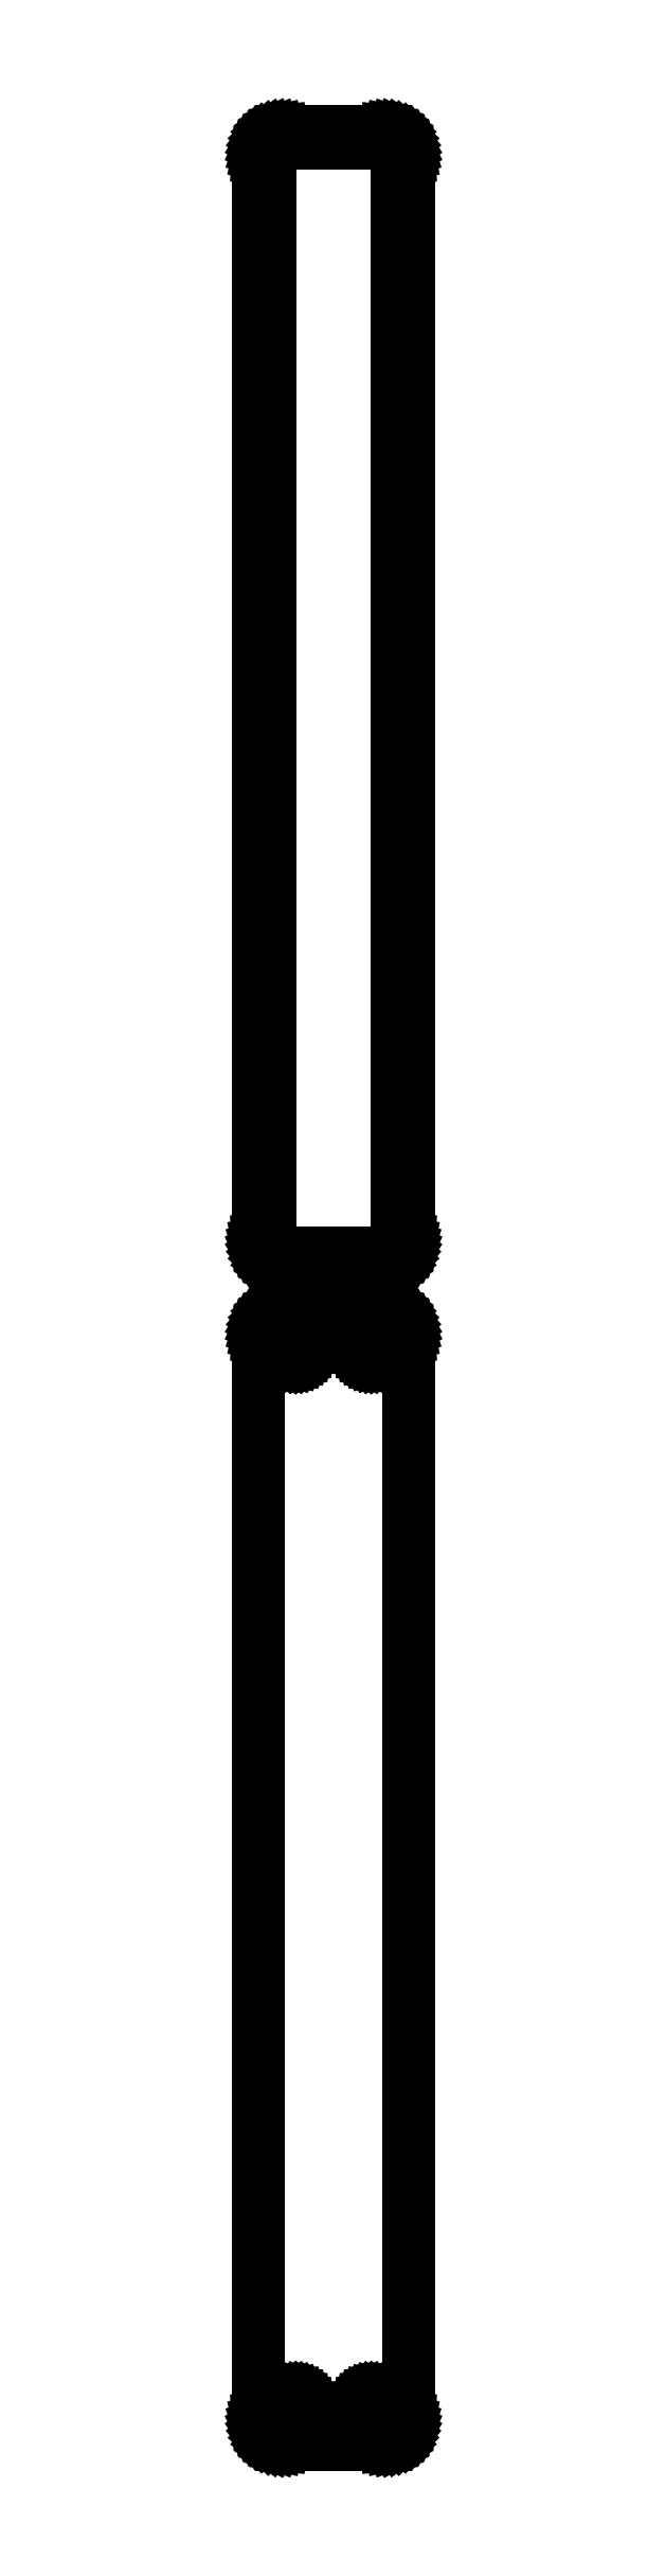
<metadata>
{"format":"dxf","ext":"dxf","renderer":"ezdxf+matplotlib","layout":"modelspace","background":"white","min_lineweight":24,"dpi":150}
</metadata>
<code>
0
SECTION
2
ENTITIES
0
LINE
8
0
10
10.94
20
589.6
11
11.55
21
589.7
0
LINE
8
0
10
11.55
20
589.7
11
12.13
21
590
0
LINE
8
0
10
12.13
20
590
11
12.68
21
590.3
0
LINE
8
0
10
12.68
20
590.3
11
13.19
21
590.6
0
LINE
8
0
10
13.19
20
590.6
11
13.64
21
591.1
0
LINE
8
0
10
13.64
20
591.1
11
14.05
21
591.6
0
LINE
8
0
10
14.05
20
591.6
11
14.38
21
592.1
0
LINE
8
0
10
14.38
20
592.1
11
14.65
21
592.7
0
LINE
8
0
10
14.65
20
592.7
11
14.84
21
593.3
0
LINE
8
0
10
14.84
20
593.3
11
14.96
21
593.9
0
LINE
8
0
10
14.96
20
593.9
11
15
21
594.5
0
LINE
8
0
10
15
20
594.5
11
15
21
809.5
0
LINE
8
0
10
15
20
809.5
11
14.96
21
810.1
0
LINE
8
0
10
14.96
20
810.1
11
14.84
21
810.7
0
LINE
8
0
10
14.84
20
810.7
11
14.65
21
811.3
0
LINE
8
0
10
14.65
20
811.3
11
14.38
21
811.9
0
LINE
8
0
10
14.38
20
811.9
11
14.05
21
812.4
0
LINE
8
0
10
14.05
20
812.4
11
13.64
21
812.9
0
LINE
8
0
10
13.64
20
812.9
11
13.19
21
813.4
0
LINE
8
0
10
13.19
20
813.4
11
12.68
21
813.7
0
LINE
8
0
10
12.68
20
813.7
11
12.13
21
814
0
LINE
8
0
10
12.13
20
814
11
11.55
21
814.3
0
LINE
8
0
10
11.55
20
814.3
11
10.94
21
814.4
0
LINE
8
0
10
10.94
20
814.4
11
10.31
21
814.5
0
LINE
8
0
10
10.31
20
814.5
11
-10.31
21
814.5
0
LINE
8
0
10
-10.31
20
814.5
11
-10.94
21
814.4
0
LINE
8
0
10
-10.94
20
814.4
11
-11.55
21
814.3
0
LINE
8
0
10
-11.55
20
814.3
11
-12.13
21
814
0
LINE
8
0
10
-12.13
20
814
11
-12.68
21
813.7
0
LINE
8
0
10
-12.68
20
813.7
11
-13.19
21
813.4
0
LINE
8
0
10
-13.19
20
813.4
11
-13.64
21
812.9
0
LINE
8
0
10
-13.64
20
812.9
11
-14.05
21
812.4
0
LINE
8
0
10
-14.05
20
812.4
11
-14.38
21
811.9
0
LINE
8
0
10
-14.38
20
811.9
11
-14.65
21
811.3
0
LINE
8
0
10
-14.65
20
811.3
11
-14.84
21
810.7
0
LINE
8
0
10
-14.84
20
810.7
11
-14.96
21
810.1
0
LINE
8
0
10
-14.96
20
810.1
11
-15
21
809.5
0
LINE
8
0
10
-15
20
809.5
11
-15
21
594.5
0
LINE
8
0
10
-15
20
594.5
11
-14.96
21
593.9
0
LINE
8
0
10
-14.96
20
593.9
11
-14.84
21
593.3
0
LINE
8
0
10
-14.84
20
593.3
11
-14.65
21
592.7
0
LINE
8
0
10
-14.65
20
592.7
11
-14.38
21
592.1
0
LINE
8
0
10
-14.38
20
592.1
11
-14.05
21
591.6
0
LINE
8
0
10
-14.05
20
591.6
11
-13.64
21
591.1
0
LINE
8
0
10
-13.64
20
591.1
11
-13.19
21
590.6
0
LINE
8
0
10
-13.19
20
590.6
11
-12.68
21
590.3
0
LINE
8
0
10
-12.68
20
590.3
11
-12.13
21
590
0
LINE
8
0
10
-12.13
20
590
11
-11.55
21
589.7
0
LINE
8
0
10
-11.55
20
589.7
11
-10.94
21
589.6
0
LINE
8
0
10
-10.94
20
589.6
11
-10.31
21
589.5
0
LINE
8
0
10
-10.31
20
589.5
11
10.31
21
589.5
0
LINE
8
0
10
10.31
20
589.5
11
10.94
21
589.6
0
LINE
8
0
10
-9.695
20
591.9
11
-10.08
21
591.9
0
LINE
8
0
10
-10.08
20
591.9
11
-10.46
21
592
0
LINE
8
0
10
-10.46
20
592
11
-10.83
21
592.2
0
LINE
8
0
10
-10.83
20
592.2
11
-11.17
21
592.4
0
LINE
8
0
10
-11.17
20
592.4
11
-11.48
21
592.6
0
LINE
8
0
10
-11.48
20
592.6
11
-11.77
21
592.9
0
LINE
8
0
10
-11.77
20
592.9
11
-12.02
21
593.2
0
LINE
8
0
10
-12.02
20
593.2
11
-12.23
21
593.5
0
LINE
8
0
10
-12.23
20
593.5
11
-12.39
21
593.9
0
LINE
8
0
10
-12.39
20
593.9
11
-12.52
21
594.2
0
LINE
8
0
10
-12.52
20
594.2
11
-12.59
21
594.6
0
LINE
8
0
10
-12.59
20
594.6
11
-12.61
21
595
0
LINE
8
0
10
-12.61
20
595
11
-12.61
21
809
0
LINE
8
0
10
-12.61
20
809
11
-12.59
21
809.4
0
LINE
8
0
10
-12.59
20
809.4
11
-12.52
21
809.8
0
LINE
8
0
10
-12.52
20
809.8
11
-12.39
21
810.1
0
LINE
8
0
10
-12.39
20
810.1
11
-12.23
21
810.5
0
LINE
8
0
10
-12.23
20
810.5
11
-12.02
21
810.8
0
LINE
8
0
10
-12.02
20
810.8
11
-11.77
21
811.1
0
LINE
8
0
10
-11.77
20
811.1
11
-11.48
21
811.4
0
LINE
8
0
10
-11.48
20
811.4
11
-11.17
21
811.6
0
LINE
8
0
10
-11.17
20
811.6
11
-10.83
21
811.8
0
LINE
8
0
10
-10.83
20
811.8
11
-10.46
21
812
0
LINE
8
0
10
-10.46
20
812
11
-10.08
21
812.1
0
LINE
8
0
10
-10.08
20
812.1
11
-9.695
21
812.1
0
LINE
8
0
10
-9.695
20
812.1
11
9.695
21
812.1
0
LINE
8
0
10
9.695
20
812.1
11
10.08
21
812.1
0
LINE
8
0
10
10.08
20
812.1
11
10.46
21
812
0
LINE
8
0
10
10.46
20
812
11
10.83
21
811.8
0
LINE
8
0
10
10.83
20
811.8
11
11.17
21
811.6
0
LINE
8
0
10
11.17
20
811.6
11
11.48
21
811.4
0
LINE
8
0
10
11.48
20
811.4
11
11.77
21
811.1
0
LINE
8
0
10
11.77
20
811.1
11
12.02
21
810.8
0
LINE
8
0
10
12.02
20
810.8
11
12.23
21
810.5
0
LINE
8
0
10
12.23
20
810.5
11
12.39
21
810.1
0
LINE
8
0
10
12.39
20
810.1
11
12.52
21
809.8
0
LINE
8
0
10
12.52
20
809.8
11
12.59
21
809.4
0
LINE
8
0
10
12.59
20
809.4
11
12.61
21
809
0
LINE
8
0
10
12.61
20
809
11
12.61
21
595
0
LINE
8
0
10
12.61
20
595
11
12.59
21
594.6
0
LINE
8
0
10
12.59
20
594.6
11
12.52
21
594.2
0
LINE
8
0
10
12.52
20
594.2
11
12.39
21
593.9
0
LINE
8
0
10
12.39
20
593.9
11
12.23
21
593.5
0
LINE
8
0
10
12.23
20
593.5
11
12.02
21
593.2
0
LINE
8
0
10
12.02
20
593.2
11
11.77
21
592.9
0
LINE
8
0
10
11.77
20
592.9
11
11.48
21
592.6
0
LINE
8
0
10
11.48
20
592.6
11
11.17
21
592.4
0
LINE
8
0
10
11.17
20
592.4
11
10.83
21
592.2
0
LINE
8
0
10
10.83
20
592.2
11
10.46
21
592
0
LINE
8
0
10
10.46
20
592
11
10.08
21
591.9
0
LINE
8
0
10
10.08
20
591.9
11
9.695
21
591.9
0
LINE
8
0
10
9.695
20
591.9
11
-9.695
21
591.9
0
LINE
8
0
10
10.94
20
355.6
11
11.55
21
355.7
0
LINE
8
0
10
11.55
20
355.7
11
12.13
21
356
0
LINE
8
0
10
12.13
20
356
11
12.68
21
356.3
0
LINE
8
0
10
12.68
20
356.3
11
13.19
21
356.6
0
LINE
8
0
10
13.19
20
356.6
11
13.64
21
357.1
0
LINE
8
0
10
13.64
20
357.1
11
14.05
21
357.6
0
LINE
8
0
10
14.05
20
357.6
11
14.38
21
358.1
0
LINE
8
0
10
14.38
20
358.1
11
14.65
21
358.7
0
LINE
8
0
10
14.65
20
358.7
11
14.84
21
359.3
0
LINE
8
0
10
14.84
20
359.3
11
14.96
21
359.9
0
LINE
8
0
10
14.96
20
359.9
11
15
21
360.5
0
LINE
8
0
10
15
20
360.5
11
15
21
575.5
0
LINE
8
0
10
15
20
575.5
11
14.96
21
576.1
0
LINE
8
0
10
14.96
20
576.1
11
14.84
21
576.7
0
LINE
8
0
10
14.84
20
576.7
11
14.65
21
577.3
0
LINE
8
0
10
14.65
20
577.3
11
14.38
21
577.9
0
LINE
8
0
10
14.38
20
577.9
11
14.05
21
578.4
0
LINE
8
0
10
14.05
20
578.4
11
13.64
21
578.9
0
LINE
8
0
10
13.64
20
578.9
11
13.19
21
579.4
0
LINE
8
0
10
13.19
20
579.4
11
12.68
21
579.7
0
LINE
8
0
10
12.68
20
579.7
11
12.13
21
580
0
LINE
8
0
10
12.13
20
580
11
11.55
21
580.3
0
LINE
8
0
10
11.55
20
580.3
11
10.94
21
580.4
0
LINE
8
0
10
10.94
20
580.4
11
10.31
21
580.5
0
LINE
8
0
10
10.31
20
580.5
11
-10.31
21
580.5
0
LINE
8
0
10
-10.31
20
580.5
11
-10.94
21
580.4
0
LINE
8
0
10
-10.94
20
580.4
11
-11.55
21
580.3
0
LINE
8
0
10
-11.55
20
580.3
11
-12.13
21
580
0
LINE
8
0
10
-12.13
20
580
11
-12.68
21
579.7
0
LINE
8
0
10
-12.68
20
579.7
11
-13.19
21
579.4
0
LINE
8
0
10
-13.19
20
579.4
11
-13.64
21
578.9
0
LINE
8
0
10
-13.64
20
578.9
11
-14.05
21
578.4
0
LINE
8
0
10
-14.05
20
578.4
11
-14.38
21
577.9
0
LINE
8
0
10
-14.38
20
577.9
11
-14.65
21
577.3
0
LINE
8
0
10
-14.65
20
577.3
11
-14.84
21
576.7
0
LINE
8
0
10
-14.84
20
576.7
11
-14.96
21
576.1
0
LINE
8
0
10
-14.96
20
576.1
11
-15
21
575.5
0
LINE
8
0
10
-15
20
575.5
11
-15
21
360.5
0
LINE
8
0
10
-15
20
360.5
11
-14.96
21
359.9
0
LINE
8
0
10
-14.96
20
359.9
11
-14.84
21
359.3
0
LINE
8
0
10
-14.84
20
359.3
11
-14.65
21
358.7
0
LINE
8
0
10
-14.65
20
358.7
11
-14.38
21
358.1
0
LINE
8
0
10
-14.38
20
358.1
11
-14.05
21
357.6
0
LINE
8
0
10
-14.05
20
357.6
11
-13.64
21
357.1
0
LINE
8
0
10
-13.64
20
357.1
11
-13.19
21
356.6
0
LINE
8
0
10
-13.19
20
356.6
11
-12.68
21
356.3
0
LINE
8
0
10
-12.68
20
356.3
11
-12.13
21
356
0
LINE
8
0
10
-12.13
20
356
11
-11.55
21
355.7
0
LINE
8
0
10
-11.55
20
355.7
11
-10.94
21
355.6
0
LINE
8
0
10
-10.94
20
355.6
11
-10.31
21
355.5
0
LINE
8
0
10
-10.31
20
355.5
11
10.31
21
355.5
0
LINE
8
0
10
10.31
20
355.5
11
10.94
21
355.6
0
LINE
8
0
10
7.366
20
570.9
11
7.1
21
570.9
0
LINE
8
0
10
7.1
20
570.9
11
6.84
21
571
0
LINE
8
0
10
6.84
20
571
11
6.591
21
571.1
0
LINE
8
0
10
6.591
20
571.1
11
6.356
21
571.2
0
LINE
8
0
10
6.356
20
571.2
11
6.139
21
571.4
0
LINE
8
0
10
6.139
20
571.4
11
5.943
21
571.5
0
LINE
8
0
10
5.943
20
571.5
11
5.773
21
571.7
0
LINE
8
0
10
5.773
20
571.7
11
5.629
21
572
0
LINE
8
0
10
5.629
20
572
11
5.515
21
572.2
0
LINE
8
0
10
5.515
20
572.2
11
5.432
21
572.5
0
LINE
8
0
10
5.432
20
572.5
11
5.382
21
572.7
0
LINE
8
0
10
5.382
20
572.7
11
5.365
21
573
0
LINE
8
0
10
5.365
20
573
11
5.382
21
573.3
0
LINE
8
0
10
5.382
20
573.3
11
5.432
21
573.5
0
LINE
8
0
10
5.432
20
573.5
11
5.515
21
573.8
0
LINE
8
0
10
5.515
20
573.8
11
5.629
21
574
0
LINE
8
0
10
5.629
20
574
11
5.773
21
574.3
0
LINE
8
0
10
5.773
20
574.3
11
5.943
21
574.5
0
LINE
8
0
10
5.943
20
574.5
11
6.139
21
574.6
0
LINE
8
0
10
6.139
20
574.6
11
6.356
21
574.8
0
LINE
8
0
10
6.356
20
574.8
11
6.591
21
574.9
0
LINE
8
0
10
6.591
20
574.9
11
6.84
21
575
0
LINE
8
0
10
6.84
20
575
11
7.1
21
575.1
0
LINE
8
0
10
7.1
20
575.1
11
7.366
21
575.1
0
LINE
8
0
10
7.366
20
575.1
11
7.634
21
575.1
0
LINE
8
0
10
7.634
20
575.1
11
7.9
21
575.1
0
LINE
8
0
10
7.9
20
575.1
11
8.16
21
575
0
LINE
8
0
10
8.16
20
575
11
8.409
21
574.9
0
LINE
8
0
10
8.409
20
574.9
11
8.644
21
574.8
0
LINE
8
0
10
8.644
20
574.8
11
8.861
21
574.6
0
LINE
8
0
10
8.861
20
574.6
11
9.057
21
574.5
0
LINE
8
0
10
9.057
20
574.5
11
9.227
21
574.3
0
LINE
8
0
10
9.227
20
574.3
11
9.371
21
574
0
LINE
8
0
10
9.371
20
574
11
9.485
21
573.8
0
LINE
8
0
10
9.485
20
573.8
11
9.568
21
573.5
0
LINE
8
0
10
9.568
20
573.5
11
9.618
21
573.3
0
LINE
8
0
10
9.618
20
573.3
11
9.635
21
573
0
LINE
8
0
10
9.635
20
573
11
9.618
21
572.7
0
LINE
8
0
10
9.618
20
572.7
11
9.568
21
572.5
0
LINE
8
0
10
9.568
20
572.5
11
9.485
21
572.2
0
LINE
8
0
10
9.485
20
572.2
11
9.371
21
572
0
LINE
8
0
10
9.371
20
572
11
9.227
21
571.7
0
LINE
8
0
10
9.227
20
571.7
11
9.057
21
571.5
0
LINE
8
0
10
9.057
20
571.5
11
8.861
21
571.4
0
LINE
8
0
10
8.861
20
571.4
11
8.644
21
571.2
0
LINE
8
0
10
8.644
20
571.2
11
8.409
21
571.1
0
LINE
8
0
10
8.409
20
571.1
11
8.16
21
571
0
LINE
8
0
10
8.16
20
571
11
7.9
21
570.9
0
LINE
8
0
10
7.9
20
570.9
11
7.634
21
570.9
0
LINE
8
0
10
7.634
20
570.9
11
7.366
21
570.9
0
LINE
8
0
10
-7.634
20
570.9
11
-7.9
21
570.9
0
LINE
8
0
10
-7.9
20
570.9
11
-8.16
21
571
0
LINE
8
0
10
-8.16
20
571
11
-8.409
21
571.1
0
LINE
8
0
10
-8.409
20
571.1
11
-8.644
21
571.2
0
LINE
8
0
10
-8.644
20
571.2
11
-8.861
21
571.4
0
LINE
8
0
10
-8.861
20
571.4
11
-9.057
21
571.5
0
LINE
8
0
10
-9.057
20
571.5
11
-9.227
21
571.7
0
LINE
8
0
10
-9.227
20
571.7
11
-9.371
21
572
0
LINE
8
0
10
-9.371
20
572
11
-9.485
21
572.2
0
LINE
8
0
10
-9.485
20
572.2
11
-9.568
21
572.5
0
LINE
8
0
10
-9.568
20
572.5
11
-9.618
21
572.7
0
LINE
8
0
10
-9.618
20
572.7
11
-9.635
21
573
0
LINE
8
0
10
-9.635
20
573
11
-9.618
21
573.3
0
LINE
8
0
10
-9.618
20
573.3
11
-9.568
21
573.5
0
LINE
8
0
10
-9.568
20
573.5
11
-9.485
21
573.8
0
LINE
8
0
10
-9.485
20
573.8
11
-9.371
21
574
0
LINE
8
0
10
-9.371
20
574
11
-9.227
21
574.3
0
LINE
8
0
10
-9.227
20
574.3
11
-9.057
21
574.5
0
LINE
8
0
10
-9.057
20
574.5
11
-8.861
21
574.6
0
LINE
8
0
10
-8.861
20
574.6
11
-8.644
21
574.8
0
LINE
8
0
10
-8.644
20
574.8
11
-8.409
21
574.9
0
LINE
8
0
10
-8.409
20
574.9
11
-8.16
21
575
0
LINE
8
0
10
-8.16
20
575
11
-7.9
21
575.1
0
LINE
8
0
10
-7.9
20
575.1
11
-7.634
21
575.1
0
LINE
8
0
10
-7.634
20
575.1
11
-7.366
21
575.1
0
LINE
8
0
10
-7.366
20
575.1
11
-7.1
21
575.1
0
LINE
8
0
10
-7.1
20
575.1
11
-6.84
21
575
0
LINE
8
0
10
-6.84
20
575
11
-6.591
21
574.9
0
LINE
8
0
10
-6.591
20
574.9
11
-6.356
21
574.8
0
LINE
8
0
10
-6.356
20
574.8
11
-6.139
21
574.6
0
LINE
8
0
10
-6.139
20
574.6
11
-5.943
21
574.5
0
LINE
8
0
10
-5.943
20
574.5
11
-5.773
21
574.3
0
LINE
8
0
10
-5.773
20
574.3
11
-5.629
21
574
0
LINE
8
0
10
-5.629
20
574
11
-5.515
21
573.8
0
LINE
8
0
10
-5.515
20
573.8
11
-5.432
21
573.5
0
LINE
8
0
10
-5.432
20
573.5
11
-5.382
21
573.3
0
LINE
8
0
10
-5.382
20
573.3
11
-5.365
21
573
0
LINE
8
0
10
-5.365
20
573
11
-5.382
21
572.7
0
LINE
8
0
10
-5.382
20
572.7
11
-5.432
21
572.5
0
LINE
8
0
10
-5.432
20
572.5
11
-5.515
21
572.2
0
LINE
8
0
10
-5.515
20
572.2
11
-5.629
21
572
0
LINE
8
0
10
-5.629
20
572
11
-5.773
21
571.7
0
LINE
8
0
10
-5.773
20
571.7
11
-5.943
21
571.5
0
LINE
8
0
10
-5.943
20
571.5
11
-6.139
21
571.4
0
LINE
8
0
10
-6.139
20
571.4
11
-6.356
21
571.2
0
LINE
8
0
10
-6.356
20
571.2
11
-6.591
21
571.1
0
LINE
8
0
10
-6.591
20
571.1
11
-6.84
21
571
0
LINE
8
0
10
-6.84
20
571
11
-7.1
21
570.9
0
LINE
8
0
10
-7.1
20
570.9
11
-7.366
21
570.9
0
LINE
8
0
10
-7.366
20
570.9
11
-7.634
21
570.9
0
LINE
8
0
10
7.366
20
360.9
11
7.1
21
360.9
0
LINE
8
0
10
7.1
20
360.9
11
6.84
21
361
0
LINE
8
0
10
6.84
20
361
11
6.591
21
361.1
0
LINE
8
0
10
6.591
20
361.1
11
6.356
21
361.2
0
LINE
8
0
10
6.356
20
361.2
11
6.139
21
361.4
0
LINE
8
0
10
6.139
20
361.4
11
5.943
21
361.5
0
LINE
8
0
10
5.943
20
361.5
11
5.773
21
361.7
0
LINE
8
0
10
5.773
20
361.7
11
5.629
21
362
0
LINE
8
0
10
5.629
20
362
11
5.515
21
362.2
0
LINE
8
0
10
5.515
20
362.2
11
5.432
21
362.5
0
LINE
8
0
10
5.432
20
362.5
11
5.382
21
362.7
0
LINE
8
0
10
5.382
20
362.7
11
5.365
21
363
0
LINE
8
0
10
5.365
20
363
11
5.382
21
363.3
0
LINE
8
0
10
5.382
20
363.3
11
5.432
21
363.5
0
LINE
8
0
10
5.432
20
363.5
11
5.515
21
363.8
0
LINE
8
0
10
5.515
20
363.8
11
5.629
21
364
0
LINE
8
0
10
5.629
20
364
11
5.773
21
364.3
0
LINE
8
0
10
5.773
20
364.3
11
5.943
21
364.5
0
LINE
8
0
10
5.943
20
364.5
11
6.139
21
364.6
0
LINE
8
0
10
6.139
20
364.6
11
6.356
21
364.8
0
LINE
8
0
10
6.356
20
364.8
11
6.591
21
364.9
0
LINE
8
0
10
6.591
20
364.9
11
6.84
21
365
0
LINE
8
0
10
6.84
20
365
11
7.1
21
365.1
0
LINE
8
0
10
7.1
20
365.1
11
7.366
21
365.1
0
LINE
8
0
10
7.366
20
365.1
11
7.634
21
365.1
0
LINE
8
0
10
7.634
20
365.1
11
7.9
21
365.1
0
LINE
8
0
10
7.9
20
365.1
11
8.16
21
365
0
LINE
8
0
10
8.16
20
365
11
8.409
21
364.9
0
LINE
8
0
10
8.409
20
364.9
11
8.644
21
364.8
0
LINE
8
0
10
8.644
20
364.8
11
8.861
21
364.6
0
LINE
8
0
10
8.861
20
364.6
11
9.057
21
364.5
0
LINE
8
0
10
9.057
20
364.5
11
9.227
21
364.3
0
LINE
8
0
10
9.227
20
364.3
11
9.371
21
364
0
LINE
8
0
10
9.371
20
364
11
9.485
21
363.8
0
LINE
8
0
10
9.485
20
363.8
11
9.568
21
363.5
0
LINE
8
0
10
9.568
20
363.5
11
9.618
21
363.3
0
LINE
8
0
10
9.618
20
363.3
11
9.635
21
363
0
LINE
8
0
10
9.635
20
363
11
9.618
21
362.7
0
LINE
8
0
10
9.618
20
362.7
11
9.568
21
362.5
0
LINE
8
0
10
9.568
20
362.5
11
9.485
21
362.2
0
LINE
8
0
10
9.485
20
362.2
11
9.371
21
362
0
LINE
8
0
10
9.371
20
362
11
9.227
21
361.7
0
LINE
8
0
10
9.227
20
361.7
11
9.057
21
361.5
0
LINE
8
0
10
9.057
20
361.5
11
8.861
21
361.4
0
LINE
8
0
10
8.861
20
361.4
11
8.644
21
361.2
0
LINE
8
0
10
8.644
20
361.2
11
8.409
21
361.1
0
LINE
8
0
10
8.409
20
361.1
11
8.16
21
361
0
LINE
8
0
10
8.16
20
361
11
7.9
21
360.9
0
LINE
8
0
10
7.9
20
360.9
11
7.634
21
360.9
0
LINE
8
0
10
7.634
20
360.9
11
7.366
21
360.9
0
LINE
8
0
10
-7.634
20
360.9
11
-7.9
21
360.9
0
LINE
8
0
10
-7.9
20
360.9
11
-8.16
21
361
0
LINE
8
0
10
-8.16
20
361
11
-8.409
21
361.1
0
LINE
8
0
10
-8.409
20
361.1
11
-8.644
21
361.2
0
LINE
8
0
10
-8.644
20
361.2
11
-8.861
21
361.4
0
LINE
8
0
10
-8.861
20
361.4
11
-9.057
21
361.5
0
LINE
8
0
10
-9.057
20
361.5
11
-9.227
21
361.7
0
LINE
8
0
10
-9.227
20
361.7
11
-9.371
21
362
0
LINE
8
0
10
-9.371
20
362
11
-9.485
21
362.2
0
LINE
8
0
10
-9.485
20
362.2
11
-9.568
21
362.5
0
LINE
8
0
10
-9.568
20
362.5
11
-9.618
21
362.7
0
LINE
8
0
10
-9.618
20
362.7
11
-9.635
21
363
0
LINE
8
0
10
-9.635
20
363
11
-9.618
21
363.3
0
LINE
8
0
10
-9.618
20
363.3
11
-9.568
21
363.5
0
LINE
8
0
10
-9.568
20
363.5
11
-9.485
21
363.8
0
LINE
8
0
10
-9.485
20
363.8
11
-9.371
21
364
0
LINE
8
0
10
-9.371
20
364
11
-9.227
21
364.3
0
LINE
8
0
10
-9.227
20
364.3
11
-9.057
21
364.5
0
LINE
8
0
10
-9.057
20
364.5
11
-8.861
21
364.6
0
LINE
8
0
10
-8.861
20
364.6
11
-8.644
21
364.8
0
LINE
8
0
10
-8.644
20
364.8
11
-8.409
21
364.9
0
LINE
8
0
10
-8.409
20
364.9
11
-8.16
21
365
0
LINE
8
0
10
-8.16
20
365
11
-7.9
21
365.1
0
LINE
8
0
10
-7.9
20
365.1
11
-7.634
21
365.1
0
LINE
8
0
10
-7.634
20
365.1
11
-7.366
21
365.1
0
LINE
8
0
10
-7.366
20
365.1
11
-7.1
21
365.1
0
LINE
8
0
10
-7.1
20
365.1
11
-6.84
21
365
0
LINE
8
0
10
-6.84
20
365
11
-6.591
21
364.9
0
LINE
8
0
10
-6.591
20
364.9
11
-6.356
21
364.8
0
LINE
8
0
10
-6.356
20
364.8
11
-6.139
21
364.6
0
LINE
8
0
10
-6.139
20
364.6
11
-5.943
21
364.5
0
LINE
8
0
10
-5.943
20
364.5
11
-5.773
21
364.3
0
LINE
8
0
10
-5.773
20
364.3
11
-5.629
21
364
0
LINE
8
0
10
-5.629
20
364
11
-5.515
21
363.8
0
LINE
8
0
10
-5.515
20
363.8
11
-5.432
21
363.5
0
LINE
8
0
10
-5.432
20
363.5
11
-5.382
21
363.3
0
LINE
8
0
10
-5.382
20
363.3
11
-5.365
21
363
0
LINE
8
0
10
-5.365
20
363
11
-5.382
21
362.7
0
LINE
8
0
10
-5.382
20
362.7
11
-5.432
21
362.5
0
LINE
8
0
10
-5.432
20
362.5
11
-5.515
21
362.2
0
LINE
8
0
10
-5.515
20
362.2
11
-5.629
21
362
0
LINE
8
0
10
-5.629
20
362
11
-5.773
21
361.7
0
LINE
8
0
10
-5.773
20
361.7
11
-5.943
21
361.5
0
LINE
8
0
10
-5.943
20
361.5
11
-6.139
21
361.4
0
LINE
8
0
10
-6.139
20
361.4
11
-6.356
21
361.2
0
LINE
8
0
10
-6.356
20
361.2
11
-6.591
21
361.1
0
LINE
8
0
10
-6.591
20
361.1
11
-6.84
21
361
0
LINE
8
0
10
-6.84
20
361
11
-7.1
21
360.9
0
LINE
8
0
10
-7.1
20
360.9
11
-7.366
21
360.9
0
LINE
8
0
10
-7.366
20
360.9
11
-7.634
21
360.9
0
ENDSEC
0
EOF

</code>
